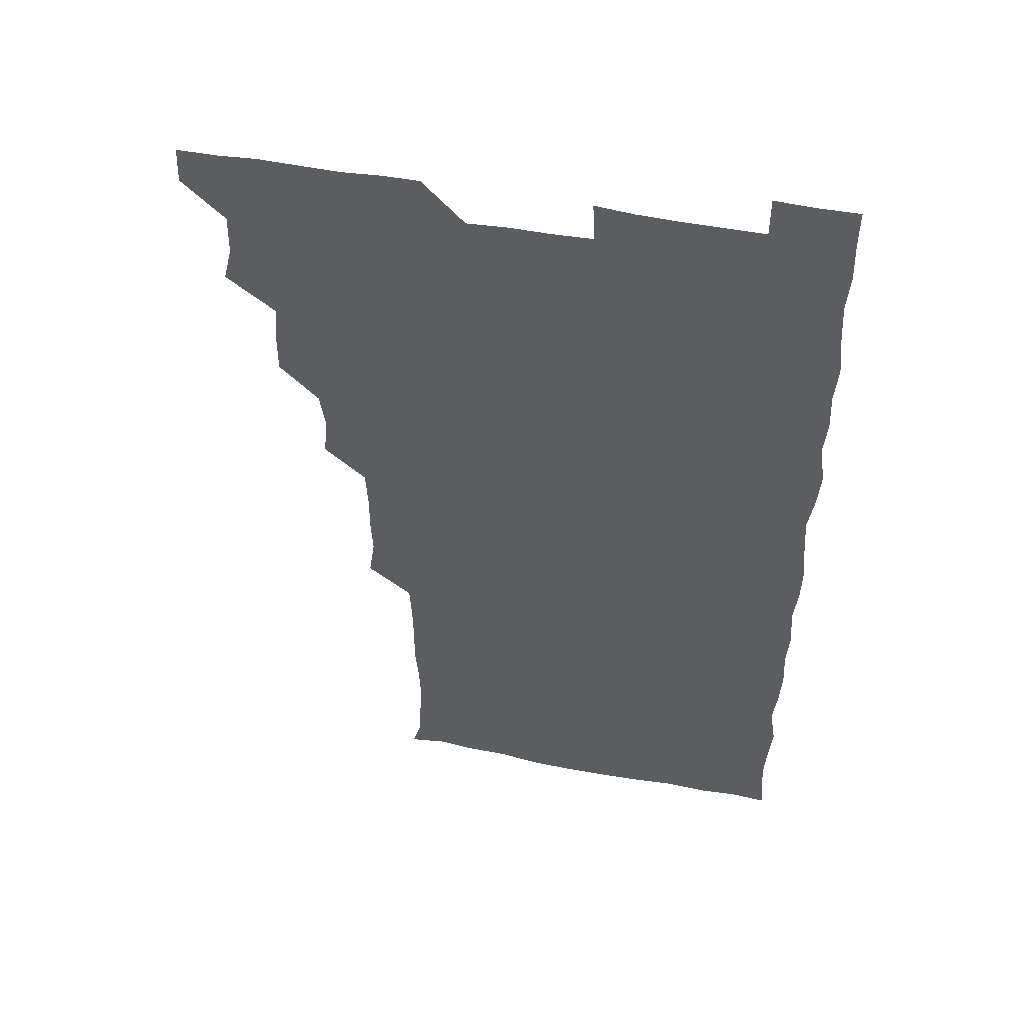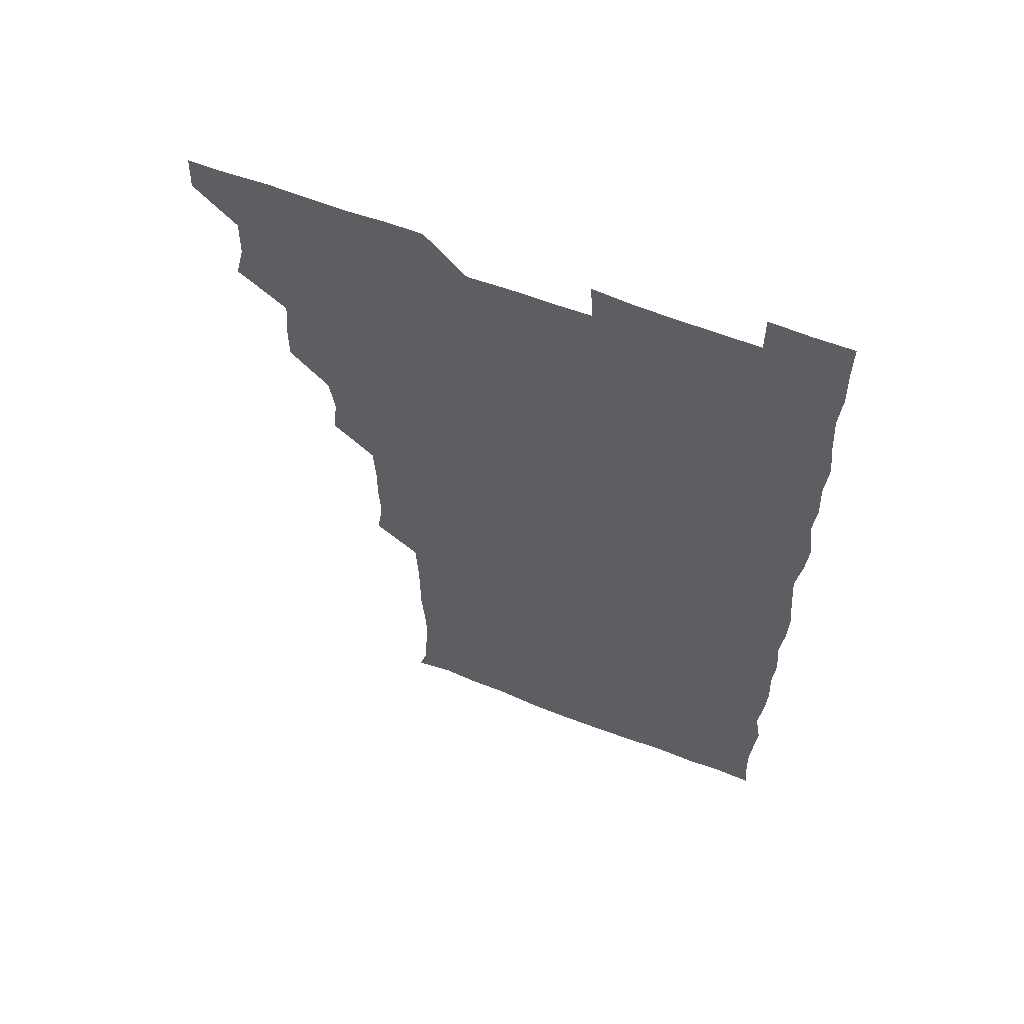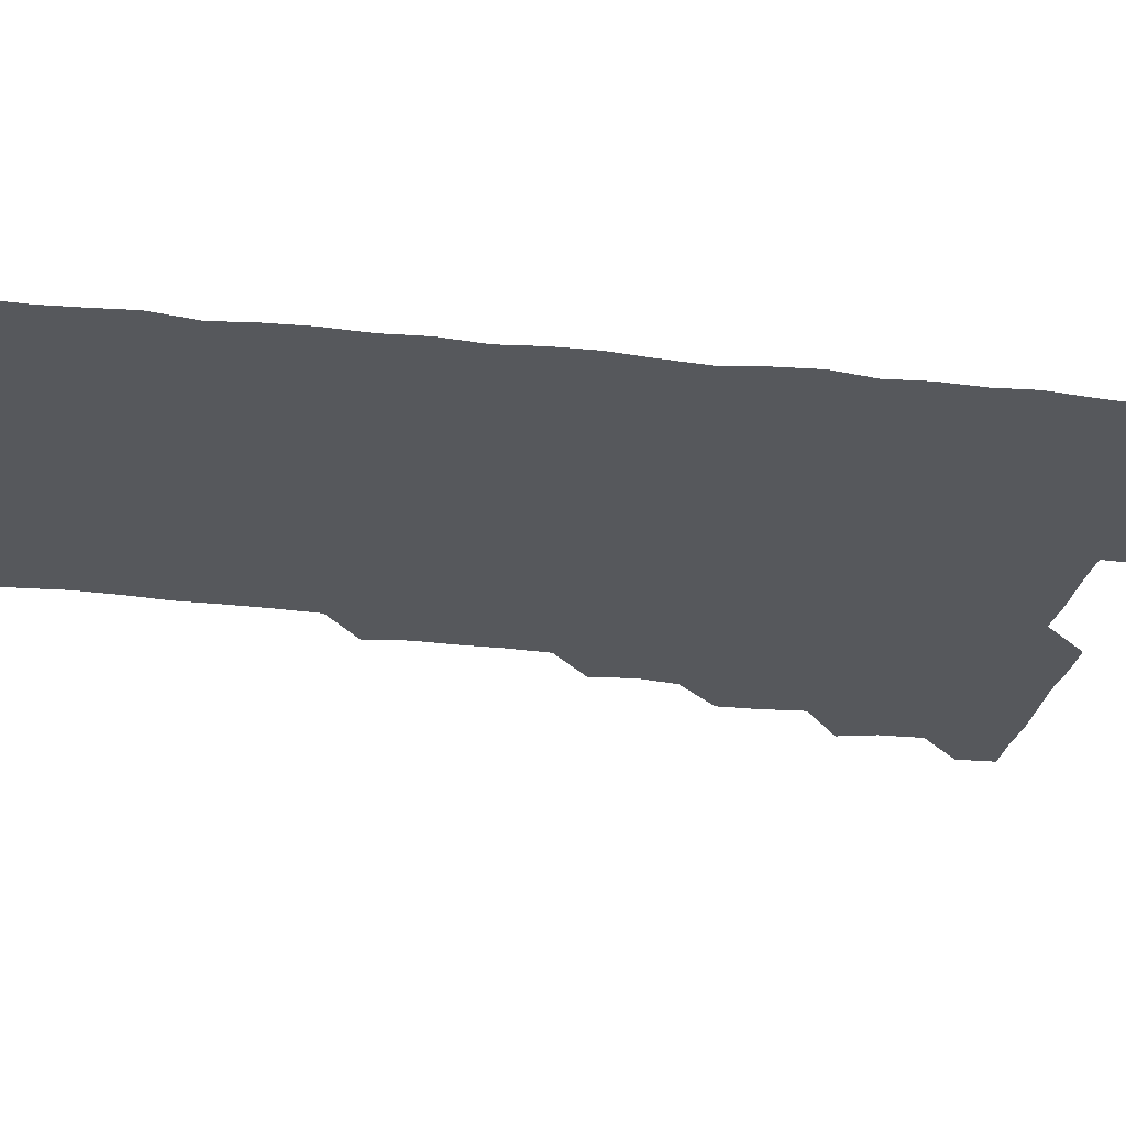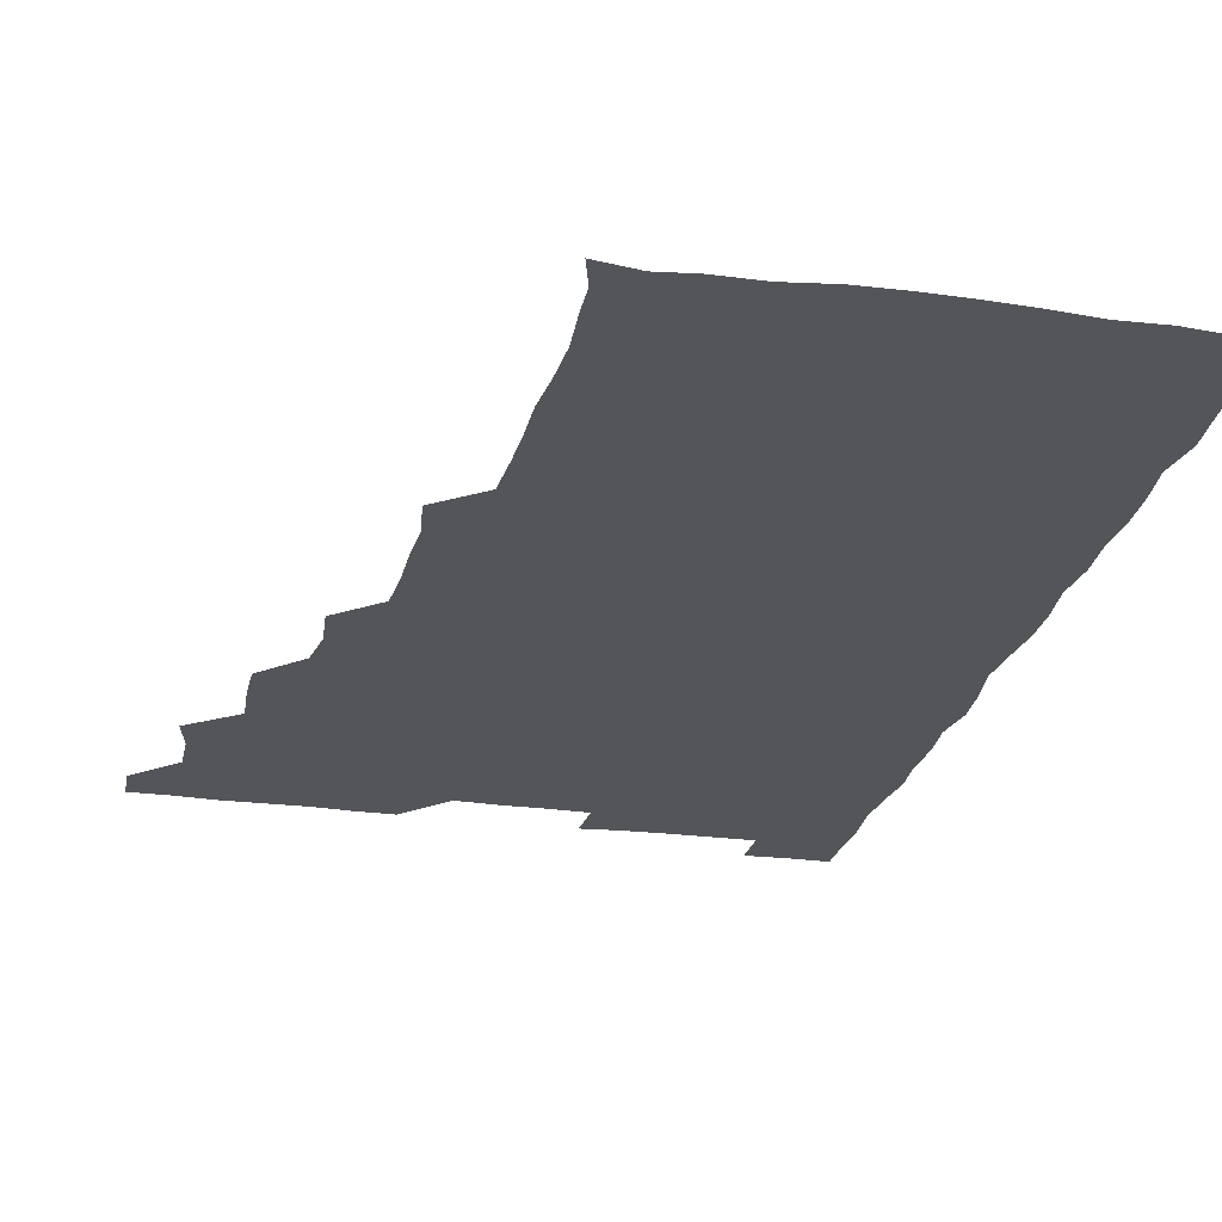
<metadata>
{"format":"obj","ext":"obj","renderer":"f3d","projection":"perspective","resolution":1024,"background":"white","views":[{"elev":51.4,"azim":11.7,"up":"+Y"},{"elev":61.5,"azim":21.6,"up":"+Y"},{"elev":-27.9,"azim":80.4,"up":"+Z"},{"elev":-24.0,"azim":-12.7,"up":"+Z"}]}
</metadata>
<code>
v 480.4 541.2 0
v 481.1 555.8 0
v 492.5 495.1 0
v 495.9 509.2 0
v 496.3 525.4 0
v 496.6 540.6 0
v 496.1 555.9 0
v 509.3 449.3 0
v 509.5 463.8 0
v 510.8 480.6 0
v 513 496.7 0
v 511.1 510.8 0
v 512.2 525.7 0
v 511.8 540.3 0
v 510.7 556.9 0
v 524.6 403.2 0
v 526.2 419.2 0
v 524.1 433.9 0
v 527 451 0
v 526.5 466.2 0
v 525.7 480.9 0
v 526.3 496.1 0
v 526.8 511.1 0
v 526.9 525.6 0
v 526.8 539.9 0
v 525.7 556.6 0
v 539.4 327.1 0
v 541.6 343 0
v 541 357.7 0
v 541.1 373 0
v 540.4 389 0
v 540.6 405.1 0
v 540.8 420.4 0
v 542.6 437.2 0
v 540.9 450.9 0
v 541.8 466.3 0
v 542 481.4 0
v 540.8 496 0
v 541.5 510.8 0
v 541.5 525.5 0
v 541.3 540.1 0
v 541 556.3 0
v 553.9 194.7 0
v 557.4 206.9 0
v 557.8 219.6 0
v 558.9 235.1 0
v 558.3 251.4 0
v 557 266.7 0
v 557.2 282.4 0
v 556.9 297.2 0
v 556.2 313.5 0
v 556.9 330.8 0
v 556.6 345.5 0
v 556.6 360.6 0
v 556.4 375.7 0
v 556.2 390.8 0
v 556.8 406.6 0
v 556.5 421.6 0
v 556.2 436.3 0
v 557.4 452.2 0
v 556.2 466.2 0
v 556.6 481.3 0
v 557.5 496.1 0
v 556.5 511 0
v 556.1 525.9 0
v 556 540.6 0
v 555.8 557.4 0
v 568.8 197.3 0
v 569.7 208.5 0
v 573.3 226 0
v 572.9 241 0
v 572.6 255.7 0
v 572.6 271.2 0
v 571.8 285.5 0
v 570.8 299.5 0
v 572.2 317.1 0
v 572.1 332.1 0
v 571.9 346.5 0
v 572.1 361.9 0
v 571.2 376.1 0
v 571.9 392 0
v 571 406 0
v 571.8 421.8 0
v 571.2 436.3 0
v 571.5 451.6 0
v 571.4 466.3 0
v 571.6 481.4 0
v 571.3 496.1 0
v 571.9 510.6 0
v 571.4 525.3 0
v 570.8 540.4 0
v 569.5 557.5 0
v 581.5 195.6 0
v 586.6 212.9 0
v 587.9 228.5 0
v 586.9 241.9 0
v 587.9 258.8 0
v 587.1 272.2 0
v 586.4 286.4 0
v 587 302.5 0
v 586.5 316.6 0
v 585.8 330.6 0
v 587.3 348.1 0
v 586.8 361.8 0
v 586.3 376.4 0
v 586.4 391.7 0
v 586.6 406.8 0
v 586.8 422 0
v 586.2 436.4 0
v 586.3 451.4 0
v 586.9 466.9 0
v 586.5 481.3 0
v 586.3 496.1 0
v 586.3 510.8 0
v 585.9 526 0
v 585.3 540.5 0
v 597.6 195.5 0
v 601.6 212.1 0
v 601.7 227.5 0
v 601.7 242.4 0
v 601.7 257.2 0
v 601.2 271.5 0
v 601.4 287 0
v 601.4 301.8 0
v 601.4 317.3 0
v 601.9 333.3 0
v 601.2 345.9 0
v 601.4 362 0
v 601.3 377.1 0
v 601.8 392.9 0
v 601.3 406.5 0
v 601.5 421.8 0
v 601.2 436.5 0
v 601.1 451.3 0
v 601.2 466.3 0
v 601.3 481.2 0
v 601.6 496 0
v 601.3 510.9 0
v 600.8 526.3 0
v 600.5 541.4 0
v 613.5 193.1 0
v 616.3 213.2 0
v 616.6 228.1 0
v 616.3 242 0
v 616.4 257.6 0
v 616.2 271.8 0
v 616 286 0
v 616.1 302.3 0
v 616.4 318.1 0
v 616.2 332.6 0
v 616.1 346.3 0
v 616.2 361.9 0
v 616.2 376.6 0
v 616.1 392 0
v 615.9 405.6 0
v 616.3 422.1 0
v 616.1 436.4 0
v 616.2 451.7 0
v 616.2 466.5 0
v 616.1 481.1 0
v 616.2 496.1 0
v 616.4 510.8 0
v 616.7 525.2 0
v 615.9 541.3 0
v 629.9 192.7 0
v 630.9 212 0
v 630.9 227.8 0
v 631 242.6 0
v 631.1 257.8 0
v 631.1 272 0
v 631.2 287.4 0
v 631.2 301.9 0
v 631 317.2 0
v 630.9 332 0
v 631 346.8 0
v 631 361.5 0
v 631 377.2 0
v 630.9 391.6 0
v 631 406.6 0
v 631 422.2 0
v 631 436.5 0
v 631 451.6 0
v 631 466.3 0
v 631 481.1 0
v 631.1 496 0
v 631.2 510.7 0
v 631.4 525.1 0
v 631.2 541.8 0
v 630.5 557.6 0
v 645.8 192.9 0
v 645.7 212.8 0
v 645.7 227.9 0
v 645.8 241.7 0
v 645.5 257.7 0
v 646.1 272.6 0
v 645.9 287.1 0
v 645.8 302.9 0
v 645.9 317.3 0
v 645.9 331.5 0
v 645.9 346.2 0
v 645.8 362.2 0
v 645.8 377 0
v 645.8 391.8 0
v 645.8 406.8 0
v 645.6 422.1 0
v 645.8 436.7 0
v 645.7 451.7 0
v 645.9 466.4 0
v 646 481.6 0
v 646.1 496.2 0
v 646 510.7 0
v 646.1 525.6 0
v 646.1 540.8 0
v 645 556.2 0
v 662.2 193.8 0
v 660.7 212.3 0
v 660.6 227.3 0
v 660.2 242.5 0
v 661.9 254.3 0
v 660.6 272 0
v 660.7 286.8 0
v 660.7 301.6 0
v 660.5 317.3 0
v 660.5 332.2 0
v 660.6 347 0
v 660.5 362.1 0
v 660.5 377 0
v 660.7 391.6 0
v 660.5 406.9 0
v 660.7 421.6 0
v 660.6 436.7 0
v 660.9 451.2 0
v 660.7 466.6 0
v 660.8 481.3 0
v 660.7 496.3 0
v 660.9 511.1 0
v 660.9 525.9 0
v 661.1 540.4 0
v 660.3 555.8 0
v 678.3 195.3 0
v 675.9 211.7 0
v 675 228.5 0
v 675.7 241.4 0
v 675.7 256.1 0
v 674.3 274.1 0
v 675.3 287.2 0
v 674.8 303.3 0
v 674.9 318 0
v 675 332.4 0
v 675.3 346.8 0
v 674.7 362.8 0
v 675.2 377 0
v 675.2 391.8 0
v 676.1 406 0
v 675.7 421.2 0
v 675.2 436.9 0
v 675.6 451.5 0
v 675.6 466.4 0
v 675.1 482 0
v 675.4 496.4 0
v 675.6 511.1 0
v 675.9 526 0
v 675.9 540.9 0
v 675.8 555.8 0
v 694.1 194.5 0
v 691 211 0
v 689 228.6 0
v 689.9 242.3 0
v 689.6 258 0
v 690.2 271.8 0
v 689.4 287.9 0
v 690 301.9 0
v 688.5 318.4 0
v 690 331.8 0
v 689.7 347 0
v 690.4 361.6 0
v 689.6 377.1 0
v 689.9 391.6 0
v 690.5 406.2 0
v 689.9 421.9 0
v 690.6 436.2 0
v 690.2 451.6 0
v 690.4 466.4 0
v 690.1 481.6 0
v 690.5 496.2 0
v 690.4 511.2 0
v 690.7 526 0
v 690.8 540.7 0
v 690.9 555.8 0
v 690.9 571.3 0
v 708.4 195.9 0
v 705.6 211.2 0
v 705.6 225.6 0
v 705.3 240.8 0
v 703.9 257.3 0
v 704.3 271.1 0
v 704.7 286.2 0
v 704.2 301.6 0
v 704.9 315.9 0
v 704.8 331 0
v 704.7 345.9 0
v 706 360.5 0
v 705.4 375.8 0
v 704.8 390.9 0
v 705.2 405.8 0
v 704.8 421.6 0
v 704.2 436.7 0
v 705.6 450.6 0
v 705.6 465.9 0
v 704 481.7 0
v 705.4 496 0
v 705.3 510.9 0
v 705.3 526 0
v 705.2 540.6 0
v 706 555.8 0
v 706 570.7 0
v 722 194.8 0
v 720.7 208.3 0
v 720.3 222.6 0
v 721.1 236.6 0
v 722.3 250.7 0
v 719.8 266.7 0
v 721.4 281.4 0
v 722.1 296.2 0
v 721.3 311.7 0
v 722.3 326.7 0
v 721 342.7 0
v 722.6 357.4 0
v 722.9 371.9 0
v 721.5 387.3 0
v 720.3 403.6 0
v 722.5 418.6 0
v 723.6 433.3 0
v 721.3 448.9 0
v 722.5 463.7 0
v 721.8 479.3 0
v 723 493.9 0
v 721.4 509.3 0
v 720.4 525.5 0
v 721.5 540.8 0
v 721 555.9 0
v 721 571 0
f 5 6 1
f 1 6 2
f 6 7 2
f 10 11 3
f 3 11 4
f 11 12 4
f 4 12 5
f 12 13 5
f 5 13 6
f 13 14 6
f 6 14 7
f 14 15 7
f 18 19 8
f 8 19 9
f 19 20 9
f 9 20 10
f 20 21 10
f 10 21 11
f 21 22 11
f 11 22 12
f 22 23 12
f 12 23 13
f 23 24 13
f 13 24 14
f 24 25 14
f 14 25 15
f 25 26 15
f 31 32 16
f 16 32 17
f 32 33 17
f 17 33 18
f 33 34 18
f 18 34 19
f 34 35 19
f 19 35 20
f 35 36 20
f 20 36 21
f 36 37 21
f 21 37 22
f 37 38 22
f 22 38 23
f 38 39 23
f 23 39 24
f 39 40 24
f 24 40 25
f 40 41 25
f 25 41 26
f 41 42 26
f 51 52 27
f 27 52 28
f 52 53 28
f 28 53 29
f 53 54 29
f 29 54 30
f 54 55 30
f 30 55 31
f 55 56 31
f 31 56 32
f 56 57 32
f 32 57 33
f 57 58 33
f 33 58 34
f 58 59 34
f 34 59 35
f 59 60 35
f 35 60 36
f 60 61 36
f 36 61 37
f 61 62 37
f 37 62 38
f 62 63 38
f 38 63 39
f 63 64 39
f 39 64 40
f 64 65 40
f 40 65 41
f 65 66 41
f 41 66 42
f 66 67 42
f 43 68 44
f 68 69 44
f 44 69 45
f 69 70 45
f 45 70 46
f 70 71 46
f 46 71 47
f 71 72 47
f 47 72 48
f 72 73 48
f 48 73 49
f 73 74 49
f 49 74 50
f 74 75 50
f 50 75 51
f 75 76 51
f 51 76 52
f 76 77 52
f 52 77 53
f 77 78 53
f 53 78 54
f 78 79 54
f 54 79 55
f 79 80 55
f 55 80 56
f 80 81 56
f 56 81 57
f 81 82 57
f 57 82 58
f 82 83 58
f 58 83 59
f 83 84 59
f 59 84 60
f 84 85 60
f 60 85 61
f 85 86 61
f 61 86 62
f 86 87 62
f 62 87 63
f 87 88 63
f 63 88 64
f 88 89 64
f 64 89 65
f 89 90 65
f 65 90 66
f 90 91 66
f 66 91 67
f 91 92 67
f 68 93 69
f 93 94 69
f 69 94 70
f 94 95 70
f 70 95 71
f 95 96 71
f 71 96 72
f 96 97 72
f 72 97 73
f 97 98 73
f 73 98 74
f 98 99 74
f 74 99 75
f 99 100 75
f 75 100 76
f 100 101 76
f 76 101 77
f 101 102 77
f 77 102 78
f 102 103 78
f 78 103 79
f 103 104 79
f 79 104 80
f 104 105 80
f 80 105 81
f 105 106 81
f 81 106 82
f 106 107 82
f 82 107 83
f 107 108 83
f 83 108 84
f 108 109 84
f 84 109 85
f 109 110 85
f 85 110 86
f 110 111 86
f 86 111 87
f 111 112 87
f 87 112 88
f 112 113 88
f 88 113 89
f 113 114 89
f 89 114 90
f 114 115 90
f 90 115 91
f 115 116 91
f 91 116 92
f 93 117 94
f 117 118 94
f 94 118 95
f 118 119 95
f 95 119 96
f 119 120 96
f 96 120 97
f 120 121 97
f 97 121 98
f 121 122 98
f 98 122 99
f 122 123 99
f 99 123 100
f 123 124 100
f 100 124 101
f 124 125 101
f 101 125 102
f 125 126 102
f 102 126 103
f 126 127 103
f 103 127 104
f 127 128 104
f 104 128 105
f 128 129 105
f 105 129 106
f 129 130 106
f 106 130 107
f 130 131 107
f 107 131 108
f 131 132 108
f 108 132 109
f 132 133 109
f 109 133 110
f 133 134 110
f 110 134 111
f 134 135 111
f 111 135 112
f 135 136 112
f 112 136 113
f 136 137 113
f 113 137 114
f 137 138 114
f 114 138 115
f 138 139 115
f 115 139 116
f 139 140 116
f 117 141 118
f 141 142 118
f 118 142 119
f 142 143 119
f 119 143 120
f 143 144 120
f 120 144 121
f 144 145 121
f 121 145 122
f 145 146 122
f 122 146 123
f 146 147 123
f 123 147 124
f 147 148 124
f 124 148 125
f 148 149 125
f 125 149 126
f 149 150 126
f 126 150 127
f 150 151 127
f 127 151 128
f 151 152 128
f 128 152 129
f 152 153 129
f 129 153 130
f 153 154 130
f 130 154 131
f 154 155 131
f 131 155 132
f 155 156 132
f 132 156 133
f 156 157 133
f 133 157 134
f 157 158 134
f 134 158 135
f 158 159 135
f 135 159 136
f 159 160 136
f 136 160 137
f 160 161 137
f 137 161 138
f 161 162 138
f 138 162 139
f 162 163 139
f 139 163 140
f 163 164 140
f 141 165 142
f 165 166 142
f 142 166 143
f 166 167 143
f 143 167 144
f 167 168 144
f 144 168 145
f 168 169 145
f 145 169 146
f 169 170 146
f 146 170 147
f 170 171 147
f 147 171 148
f 171 172 148
f 148 172 149
f 172 173 149
f 149 173 150
f 173 174 150
f 150 174 151
f 174 175 151
f 151 175 152
f 175 176 152
f 152 176 153
f 176 177 153
f 153 177 154
f 177 178 154
f 154 178 155
f 178 179 155
f 155 179 156
f 179 180 156
f 156 180 157
f 180 181 157
f 157 181 158
f 181 182 158
f 158 182 159
f 182 183 159
f 159 183 160
f 183 184 160
f 160 184 161
f 184 185 161
f 161 185 162
f 185 186 162
f 162 186 163
f 186 187 163
f 163 187 164
f 187 188 164
f 165 190 166
f 190 191 166
f 166 191 167
f 191 192 167
f 167 192 168
f 192 193 168
f 168 193 169
f 193 194 169
f 169 194 170
f 194 195 170
f 170 195 171
f 195 196 171
f 171 196 172
f 196 197 172
f 172 197 173
f 197 198 173
f 173 198 174
f 198 199 174
f 174 199 175
f 199 200 175
f 175 200 176
f 200 201 176
f 176 201 177
f 201 202 177
f 177 202 178
f 202 203 178
f 178 203 179
f 203 204 179
f 179 204 180
f 204 205 180
f 180 205 181
f 205 206 181
f 181 206 182
f 206 207 182
f 182 207 183
f 207 208 183
f 183 208 184
f 208 209 184
f 184 209 185
f 209 210 185
f 185 210 186
f 210 211 186
f 186 211 187
f 211 212 187
f 187 212 188
f 212 213 188
f 188 213 189
f 213 214 189
f 190 215 191
f 215 216 191
f 191 216 192
f 216 217 192
f 192 217 193
f 217 218 193
f 193 218 194
f 218 219 194
f 194 219 195
f 219 220 195
f 195 220 196
f 220 221 196
f 196 221 197
f 221 222 197
f 197 222 198
f 222 223 198
f 198 223 199
f 223 224 199
f 199 224 200
f 224 225 200
f 200 225 201
f 225 226 201
f 201 226 202
f 226 227 202
f 202 227 203
f 227 228 203
f 203 228 204
f 228 229 204
f 204 229 205
f 229 230 205
f 205 230 206
f 230 231 206
f 206 231 207
f 231 232 207
f 207 232 208
f 232 233 208
f 208 233 209
f 233 234 209
f 209 234 210
f 234 235 210
f 210 235 211
f 235 236 211
f 211 236 212
f 236 237 212
f 212 237 213
f 237 238 213
f 213 238 214
f 238 239 214
f 215 240 216
f 240 241 216
f 216 241 217
f 241 242 217
f 217 242 218
f 242 243 218
f 218 243 219
f 243 244 219
f 219 244 220
f 244 245 220
f 220 245 221
f 245 246 221
f 221 246 222
f 246 247 222
f 222 247 223
f 247 248 223
f 223 248 224
f 248 249 224
f 224 249 225
f 249 250 225
f 225 250 226
f 250 251 226
f 226 251 227
f 251 252 227
f 227 252 228
f 252 253 228
f 228 253 229
f 253 254 229
f 229 254 230
f 254 255 230
f 230 255 231
f 255 256 231
f 231 256 232
f 256 257 232
f 232 257 233
f 257 258 233
f 233 258 234
f 258 259 234
f 234 259 235
f 259 260 235
f 235 260 236
f 260 261 236
f 236 261 237
f 261 262 237
f 237 262 238
f 262 263 238
f 238 263 239
f 263 264 239
f 240 265 241
f 265 266 241
f 241 266 242
f 266 267 242
f 242 267 243
f 267 268 243
f 243 268 244
f 268 269 244
f 244 269 245
f 269 270 245
f 245 270 246
f 270 271 246
f 246 271 247
f 271 272 247
f 247 272 248
f 272 273 248
f 248 273 249
f 273 274 249
f 249 274 250
f 274 275 250
f 250 275 251
f 275 276 251
f 251 276 252
f 276 277 252
f 252 277 253
f 277 278 253
f 253 278 254
f 278 279 254
f 254 279 255
f 279 280 255
f 255 280 256
f 280 281 256
f 256 281 257
f 281 282 257
f 257 282 258
f 282 283 258
f 258 283 259
f 283 284 259
f 259 284 260
f 284 285 260
f 260 285 261
f 285 286 261
f 261 286 262
f 286 287 262
f 262 287 263
f 287 288 263
f 263 288 264
f 288 289 264
f 265 291 266
f 291 292 266
f 266 292 267
f 292 293 267
f 267 293 268
f 293 294 268
f 268 294 269
f 294 295 269
f 269 295 270
f 295 296 270
f 270 296 271
f 296 297 271
f 271 297 272
f 297 298 272
f 272 298 273
f 298 299 273
f 273 299 274
f 299 300 274
f 274 300 275
f 300 301 275
f 275 301 276
f 301 302 276
f 276 302 277
f 302 303 277
f 277 303 278
f 303 304 278
f 278 304 279
f 304 305 279
f 279 305 280
f 305 306 280
f 280 306 281
f 306 307 281
f 281 307 282
f 307 308 282
f 282 308 283
f 308 309 283
f 283 309 284
f 309 310 284
f 284 310 285
f 310 311 285
f 285 311 286
f 311 312 286
f 286 312 287
f 312 313 287
f 287 313 288
f 313 314 288
f 288 314 289
f 314 315 289
f 289 315 290
f 315 316 290
f 291 317 292
f 317 318 292
f 292 318 293
f 318 319 293
f 293 319 294
f 319 320 294
f 294 320 295
f 320 321 295
f 295 321 296
f 321 322 296
f 296 322 297
f 322 323 297
f 297 323 298
f 323 324 298
f 298 324 299
f 324 325 299
f 299 325 300
f 325 326 300
f 300 326 301
f 326 327 301
f 301 327 302
f 327 328 302
f 302 328 303
f 328 329 303
f 303 329 304
f 329 330 304
f 304 330 305
f 330 331 305
f 305 331 306
f 331 332 306
f 306 332 307
f 332 333 307
f 307 333 308
f 333 334 308
f 308 334 309
f 334 335 309
f 309 335 310
f 335 336 310
f 310 336 311
f 336 337 311
f 311 337 312
f 337 338 312
f 312 338 313
f 338 339 313
f 313 339 314
f 339 340 314
f 314 340 315
f 340 341 315
f 315 341 316
f 341 342 316

</code>
